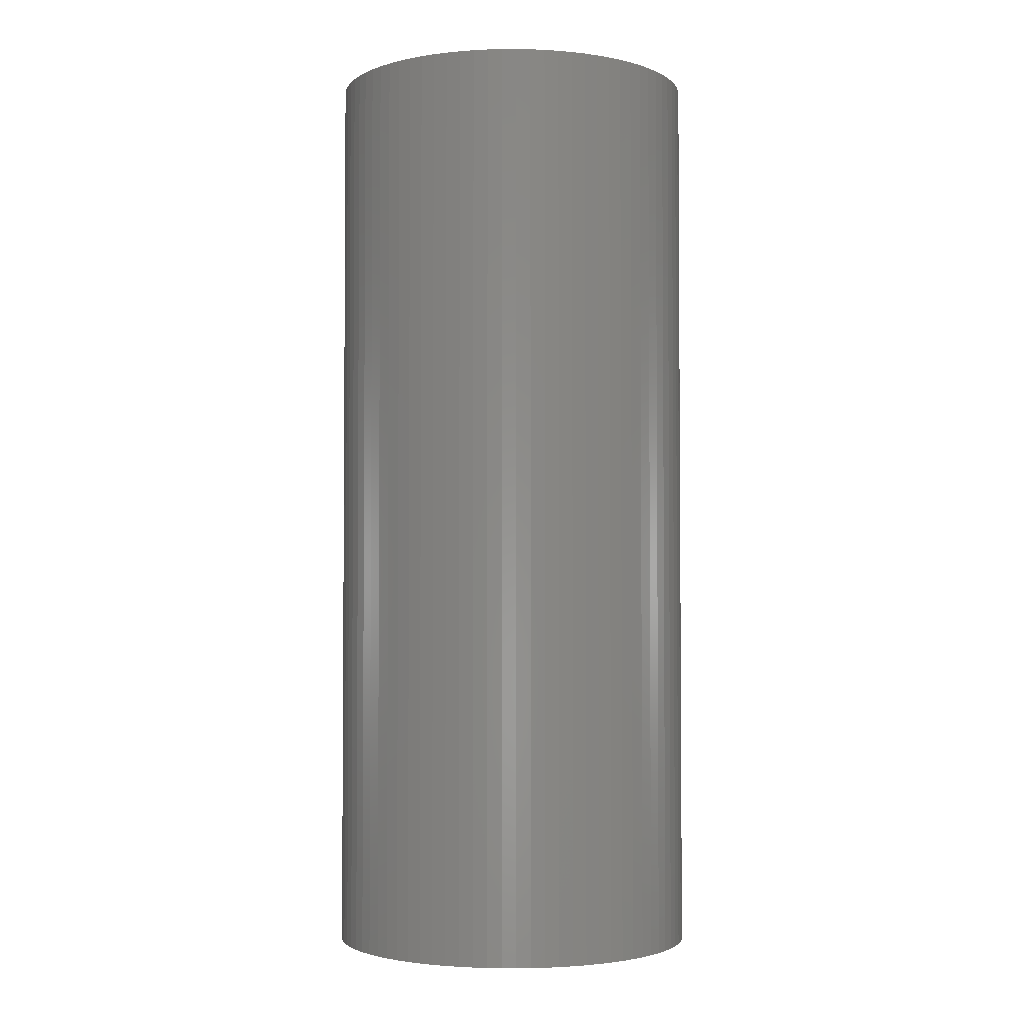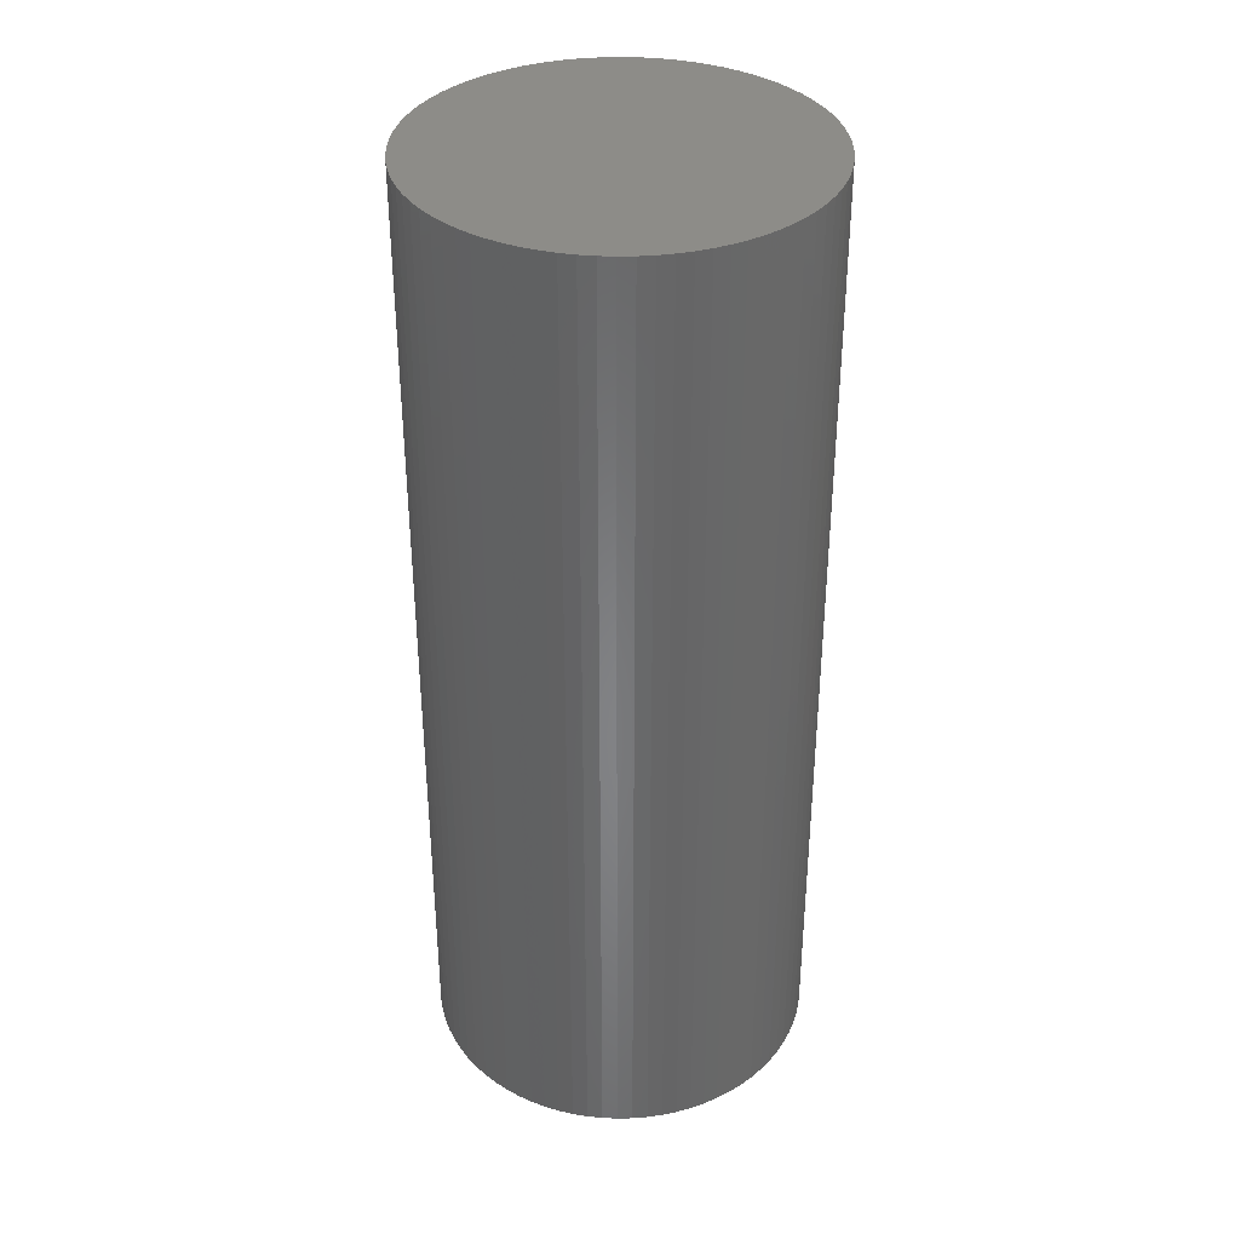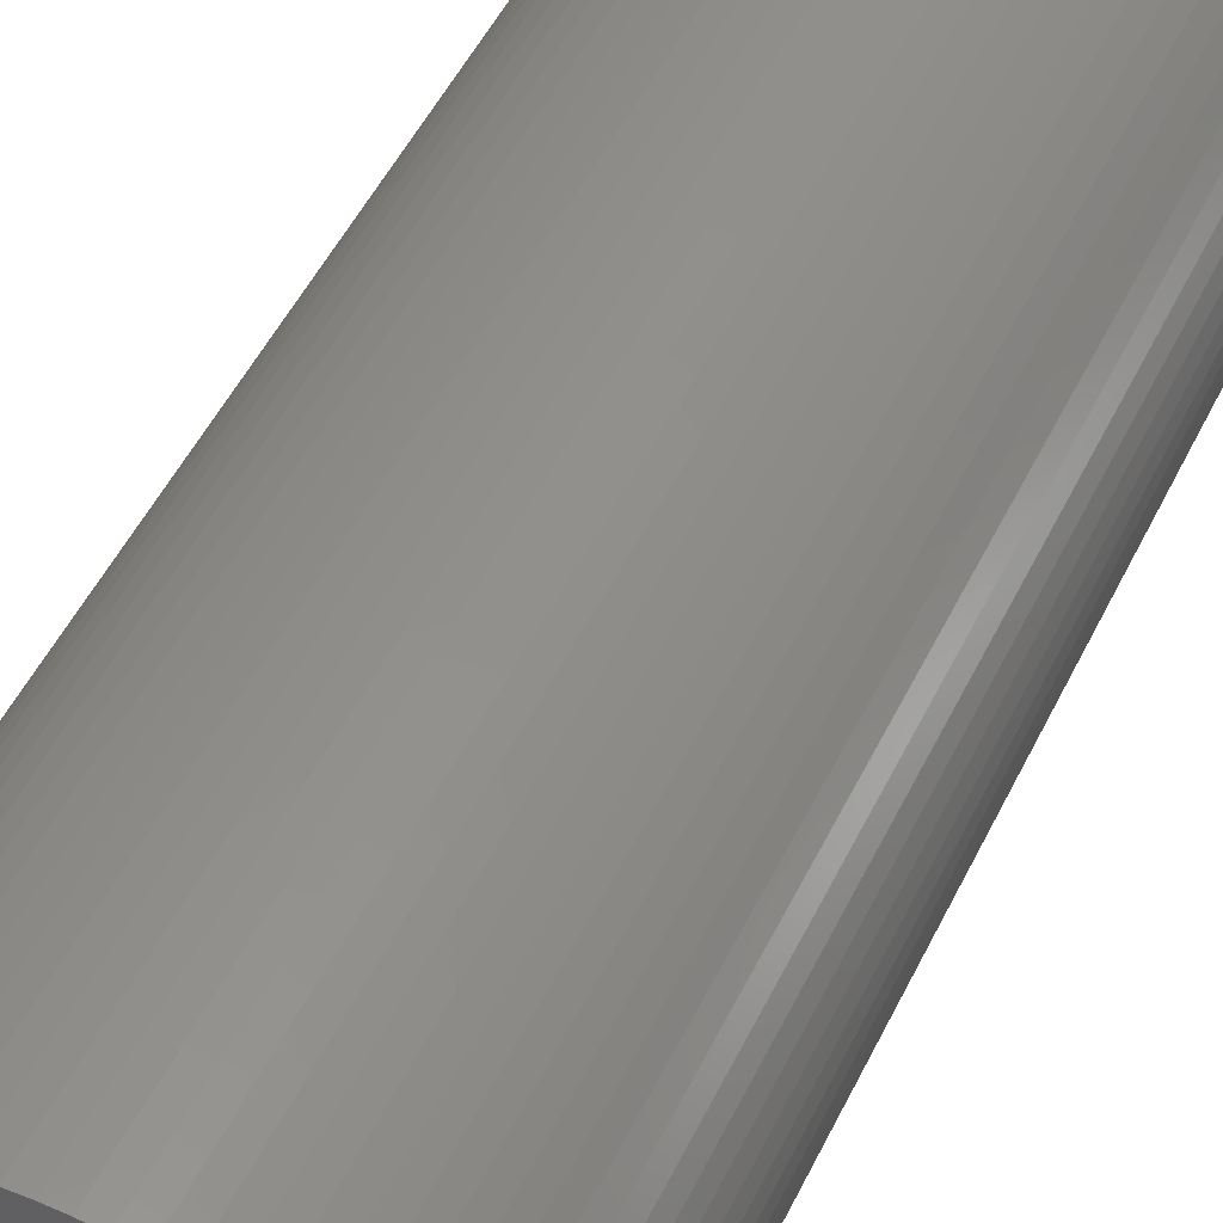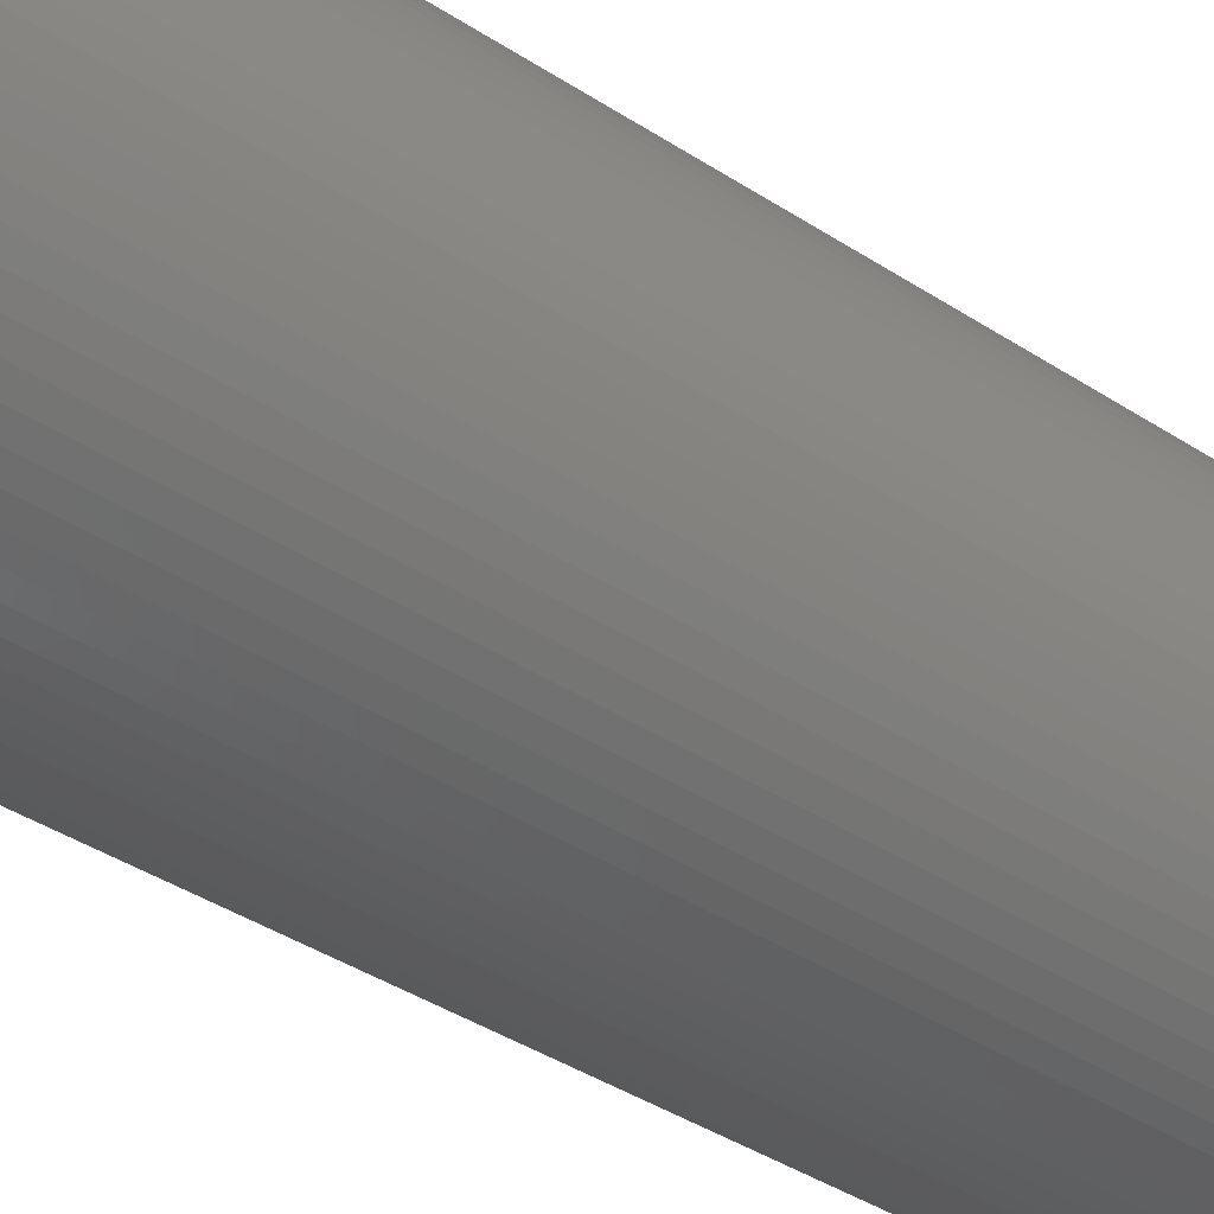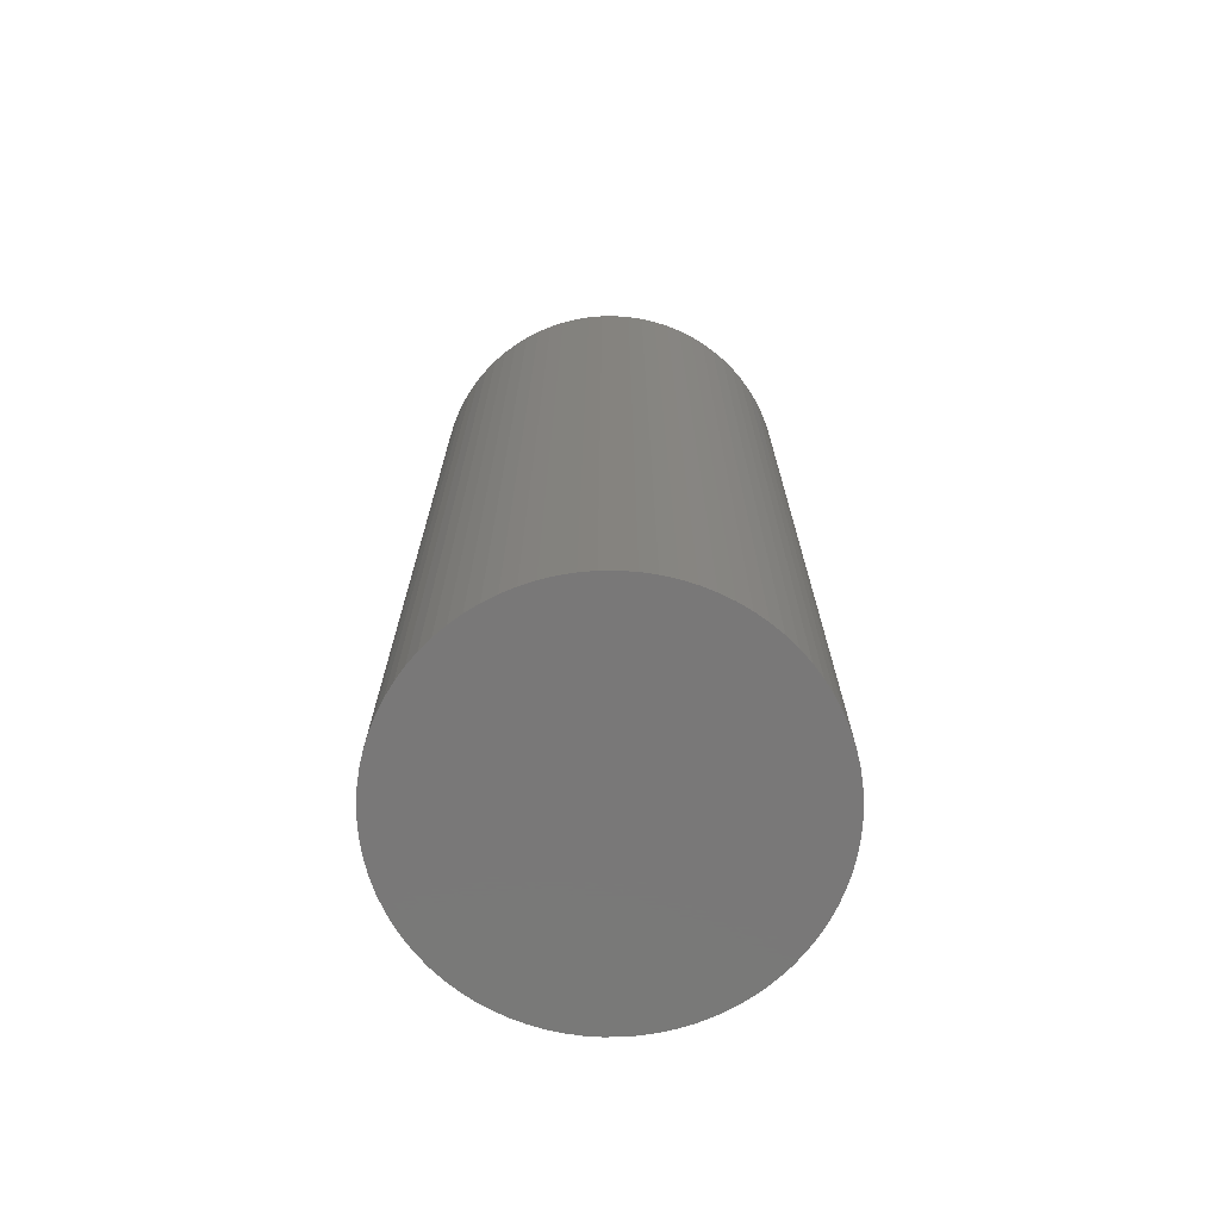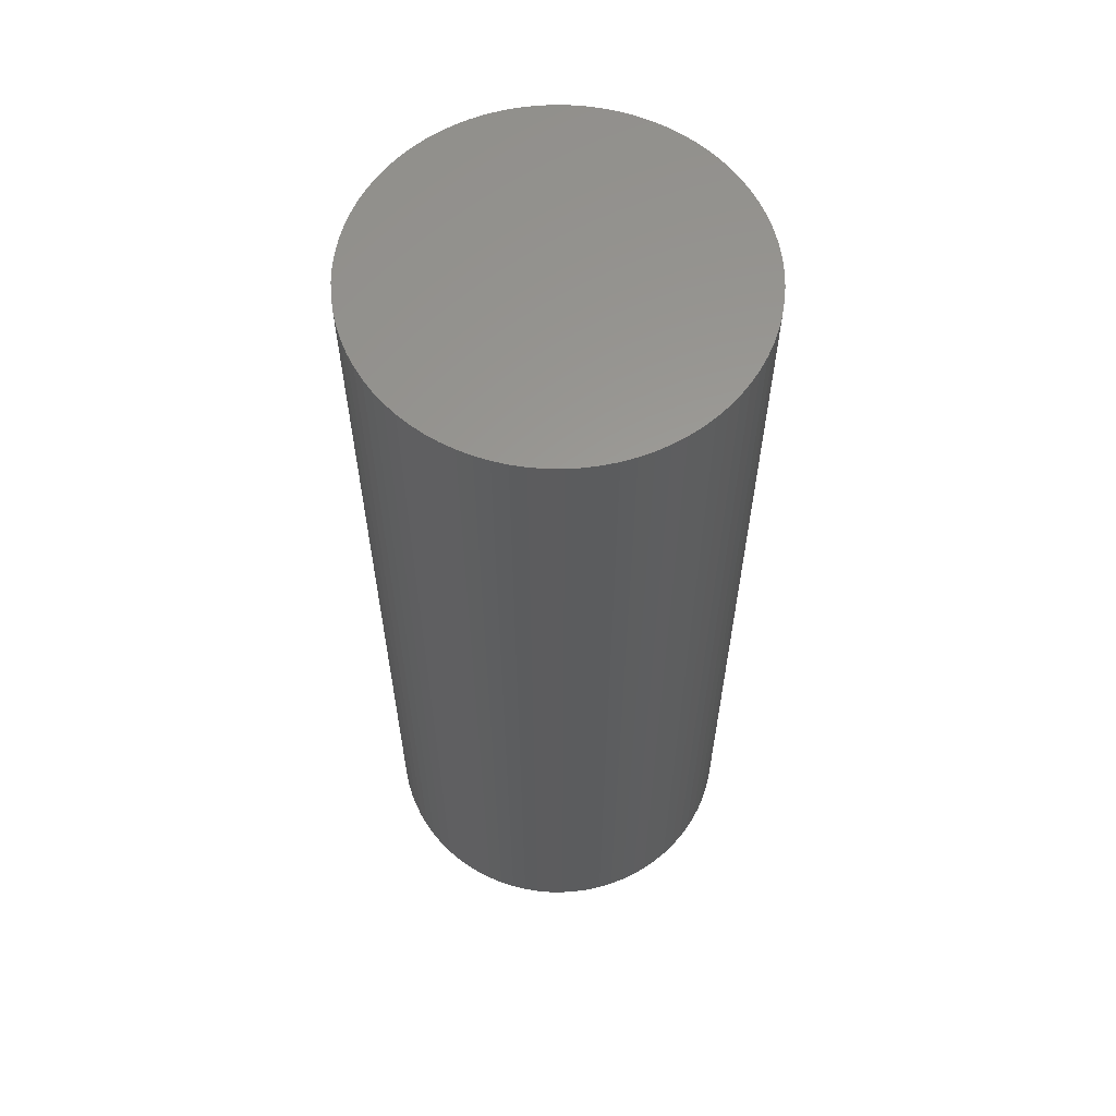
<metadata>
{"format":"stl","ext":"stl","renderer":"f3d","projection":"perspective","resolution":1024,"background":"white","views":[{"elev":-2.7,"azim":-37.3,"up":"+Z"},{"elev":36.3,"azim":-26.2,"up":"+Z"},{"elev":49.8,"azim":25.1,"up":"+Y"},{"elev":-40.5,"azim":51.4,"up":"+Y"},{"elev":-71.4,"azim":-141.3,"up":"+Z"},{"elev":60.3,"azim":106.4,"up":"+Z"}]}
</metadata>
<code>
# stl→obj: 160 verts, 316 faces
v 4 0 20
v 3.988 0.3138 0
v 3.988 0.3138 20
v 4 0 0
v 3.951 0.6257 0
v 3.951 0.6257 20
v 3.889 0.9338 0
v 3.889 0.9338 20
v 3.804 1.236 0
v 3.804 1.236 20
v 3.696 1.531 0
v 3.696 1.531 20
v 3.564 1.816 0
v 3.564 1.816 20
v 3.411 2.09 0
v 3.411 2.09 20
v 3.236 2.351 0
v 3.236 2.351 20
v 3.042 2.598 0
v 3.042 2.598 20
v 2.828 2.828 0
v 2.828 2.828 20
v 2.598 3.042 20
v 2.598 3.042 0
v 2.351 3.236 20
v 2.351 3.236 0
v 2.09 3.411 20
v 2.09 3.411 0
v 1.816 3.564 20
v 1.816 3.564 0
v 1.531 3.696 20
v 1.531 3.696 0
v 1.236 3.804 20
v 1.236 3.804 0
v 0.9338 3.889 20
v 0.9338 3.889 0
v 0.6257 3.951 20
v 0.6257 3.951 0
v 0.3138 3.988 20
v 0.3138 3.988 0
v 0 4 20
v 0 4 0
v -0.3138 3.988 20
v -0.3138 3.988 0
v -0.6257 3.951 20
v -0.6257 3.951 0
v -0.9338 3.889 20
v -0.9338 3.889 0
v -1.236 3.804 20
v -1.236 3.804 0
v -1.531 3.696 20
v -1.531 3.696 0
v -1.816 3.564 20
v -1.816 3.564 0
v -2.09 3.411 20
v -2.09 3.411 0
v -2.351 3.236 20
v -2.351 3.236 0
v -2.598 3.042 20
v -2.598 3.042 0
v -2.828 2.828 20
v -2.828 2.828 0
v -3.042 2.598 0
v -3.042 2.598 20
v -3.236 2.351 0
v -3.236 2.351 20
v -3.411 2.09 0
v -3.411 2.09 20
v -3.564 1.816 0
v -3.564 1.816 20
v -3.696 1.531 0
v -3.696 1.531 20
v -3.804 1.236 0
v -3.804 1.236 20
v -3.889 0.9338 0
v -3.889 0.9338 20
v -3.951 0.6257 0
v -3.951 0.6257 20
v -3.988 0.3138 0
v -3.988 0.3138 20
v -4 -0 0
v -4 -0 20
v -3.988 -0.3138 0
v -3.988 -0.3138 20
v -3.951 -0.6257 0
v -3.951 -0.6257 20
v -3.889 -0.9338 0
v -3.889 -0.9338 20
v -3.804 -1.236 0
v -3.804 -1.236 20
v -3.696 -1.531 0
v -3.696 -1.531 20
v -3.564 -1.816 0
v -3.564 -1.816 20
v -3.411 -2.09 0
v -3.411 -2.09 20
v -3.236 -2.351 0
v -3.236 -2.351 20
v -3.042 -2.598 0
v -3.042 -2.598 20
v -2.828 -2.828 0
v -2.828 -2.828 20
v -2.598 -3.042 20
v -2.598 -3.042 0
v -2.351 -3.236 20
v -2.351 -3.236 0
v -2.09 -3.411 20
v -2.09 -3.411 0
v -1.816 -3.564 20
v -1.816 -3.564 0
v -1.531 -3.696 20
v -1.531 -3.696 0
v -1.236 -3.804 20
v -1.236 -3.804 0
v -0.9338 -3.889 20
v -0.9338 -3.889 0
v -0.6257 -3.951 20
v -0.6257 -3.951 0
v -0.3138 -3.988 20
v -0.3138 -3.988 0
v -0 -4 20
v -0 -4 0
v 0.3138 -3.988 20
v 0.3138 -3.988 0
v 0.6257 -3.951 20
v 0.6257 -3.951 0
v 0.9338 -3.889 20
v 0.9338 -3.889 0
v 1.236 -3.804 20
v 1.236 -3.804 0
v 1.531 -3.696 20
v 1.531 -3.696 0
v 1.816 -3.564 20
v 1.816 -3.564 0
v 2.09 -3.411 20
v 2.09 -3.411 0
v 2.351 -3.236 20
v 2.351 -3.236 0
v 2.598 -3.042 20
v 2.598 -3.042 0
v 2.828 -2.828 20
v 2.828 -2.828 0
v 3.042 -2.598 0
v 3.042 -2.598 20
v 3.236 -2.351 0
v 3.236 -2.351 20
v 3.411 -2.09 0
v 3.411 -2.09 20
v 3.564 -1.816 0
v 3.564 -1.816 20
v 3.696 -1.531 0
v 3.696 -1.531 20
v 3.804 -1.236 0
v 3.804 -1.236 20
v 3.889 -0.9338 0
v 3.889 -0.9338 20
v 3.951 -0.6257 0
v 3.951 -0.6257 20
v 3.988 -0.3138 0
v 3.988 -0.3138 20
f 1 2 3
f 2 1 4
f 3 5 6
f 5 3 2
f 6 7 8
f 7 6 5
f 8 9 10
f 9 8 7
f 10 11 12
f 11 10 9
f 12 13 14
f 13 12 11
f 14 15 16
f 15 14 13
f 16 17 18
f 17 16 15
f 18 19 20
f 19 18 17
f 20 21 22
f 21 20 19
f 21 23 22
f 23 21 24
f 24 25 23
f 25 24 26
f 26 27 25
f 27 26 28
f 28 29 27
f 29 28 30
f 30 31 29
f 31 30 32
f 32 33 31
f 33 32 34
f 34 35 33
f 35 34 36
f 36 37 35
f 37 36 38
f 38 39 37
f 39 38 40
f 40 41 39
f 41 40 42
f 42 43 41
f 43 42 44
f 44 45 43
f 45 44 46
f 46 47 45
f 47 46 48
f 48 49 47
f 49 48 50
f 50 51 49
f 51 50 52
f 52 53 51
f 53 52 54
f 54 55 53
f 55 54 56
f 56 57 55
f 57 56 58
f 58 59 57
f 59 58 60
f 60 61 59
f 61 60 62
f 63 61 62
f 61 63 64
f 65 64 63
f 64 65 66
f 67 66 65
f 66 67 68
f 69 68 67
f 68 69 70
f 71 70 69
f 70 71 72
f 73 72 71
f 72 73 74
f 75 74 73
f 74 75 76
f 77 76 75
f 76 77 78
f 79 78 77
f 78 79 80
f 81 80 79
f 80 81 82
f 83 82 81
f 82 83 84
f 85 84 83
f 84 85 86
f 87 86 85
f 86 87 88
f 89 88 87
f 88 89 90
f 91 90 89
f 90 91 92
f 93 92 91
f 92 93 94
f 95 94 93
f 94 95 96
f 97 96 95
f 96 97 98
f 99 98 97
f 98 99 100
f 101 100 99
f 100 101 102
f 101 103 102
f 103 101 104
f 104 105 103
f 105 104 106
f 106 107 105
f 107 106 108
f 108 109 107
f 109 108 110
f 110 111 109
f 111 110 112
f 112 113 111
f 113 112 114
f 114 115 113
f 115 114 116
f 116 117 115
f 117 116 118
f 118 119 117
f 119 118 120
f 120 121 119
f 121 120 122
f 122 123 121
f 123 122 124
f 124 125 123
f 125 124 126
f 126 127 125
f 127 126 128
f 128 129 127
f 129 128 130
f 130 131 129
f 131 130 132
f 132 133 131
f 133 132 134
f 134 135 133
f 135 134 136
f 136 137 135
f 137 136 138
f 138 139 137
f 139 138 140
f 140 141 139
f 141 140 142
f 141 143 144
f 143 141 142
f 144 145 146
f 145 144 143
f 146 147 148
f 147 146 145
f 148 149 150
f 149 148 147
f 150 151 152
f 151 150 149
f 152 153 154
f 153 152 151
f 154 155 156
f 155 154 153
f 156 157 158
f 157 156 155
f 158 159 160
f 159 158 157
f 160 4 1
f 4 160 159
f 159 2 4
f 157 2 159
f 157 5 2
f 155 5 157
f 155 7 5
f 153 7 155
f 153 9 7
f 151 9 153
f 151 11 9
f 149 11 151
f 149 13 11
f 147 13 149
f 147 15 13
f 145 15 147
f 145 17 15
f 143 17 145
f 143 19 17
f 142 19 143
f 142 21 19
f 140 21 142
f 140 24 21
f 138 24 140
f 138 26 24
f 136 26 138
f 136 28 26
f 134 28 136
f 134 30 28
f 132 30 134
f 132 32 30
f 130 32 132
f 130 34 32
f 128 34 130
f 128 36 34
f 126 36 128
f 126 38 36
f 124 38 126
f 124 40 38
f 122 40 124
f 122 42 40
f 120 42 122
f 120 44 42
f 118 44 120
f 118 46 44
f 116 46 118
f 116 48 46
f 114 48 116
f 114 50 48
f 112 50 114
f 112 52 50
f 110 52 112
f 110 54 52
f 108 54 110
f 108 56 54
f 106 56 108
f 106 58 56
f 104 58 106
f 104 60 58
f 101 60 104
f 101 62 60
f 99 62 101
f 99 63 62
f 97 63 99
f 97 65 63
f 95 65 97
f 95 67 65
f 93 67 95
f 93 69 67
f 91 69 93
f 91 71 69
f 89 71 91
f 89 73 71
f 87 73 89
f 87 75 73
f 85 75 87
f 85 77 75
f 83 77 85
f 83 79 77
f 79 83 81
f 3 160 1
f 6 160 3
f 6 158 160
f 8 158 6
f 8 156 158
f 10 156 8
f 10 154 156
f 12 154 10
f 12 152 154
f 14 152 12
f 14 150 152
f 16 150 14
f 16 148 150
f 18 148 16
f 18 146 148
f 20 146 18
f 20 144 146
f 22 144 20
f 22 141 144
f 23 141 22
f 23 139 141
f 25 139 23
f 25 137 139
f 27 137 25
f 27 135 137
f 29 135 27
f 29 133 135
f 31 133 29
f 31 131 133
f 33 131 31
f 33 129 131
f 35 129 33
f 35 127 129
f 37 127 35
f 37 125 127
f 39 125 37
f 39 123 125
f 41 123 39
f 41 121 123
f 43 121 41
f 43 119 121
f 45 119 43
f 45 117 119
f 47 117 45
f 47 115 117
f 49 115 47
f 49 113 115
f 51 113 49
f 51 111 113
f 53 111 51
f 53 109 111
f 55 109 53
f 55 107 109
f 57 107 55
f 57 105 107
f 59 105 57
f 59 103 105
f 61 103 59
f 61 102 103
f 64 102 61
f 64 100 102
f 66 100 64
f 66 98 100
f 68 98 66
f 68 96 98
f 70 96 68
f 70 94 96
f 72 94 70
f 72 92 94
f 74 92 72
f 74 90 92
f 76 90 74
f 76 88 90
f 78 88 76
f 78 86 88
f 80 86 78
f 80 84 86
f 84 80 82

</code>
